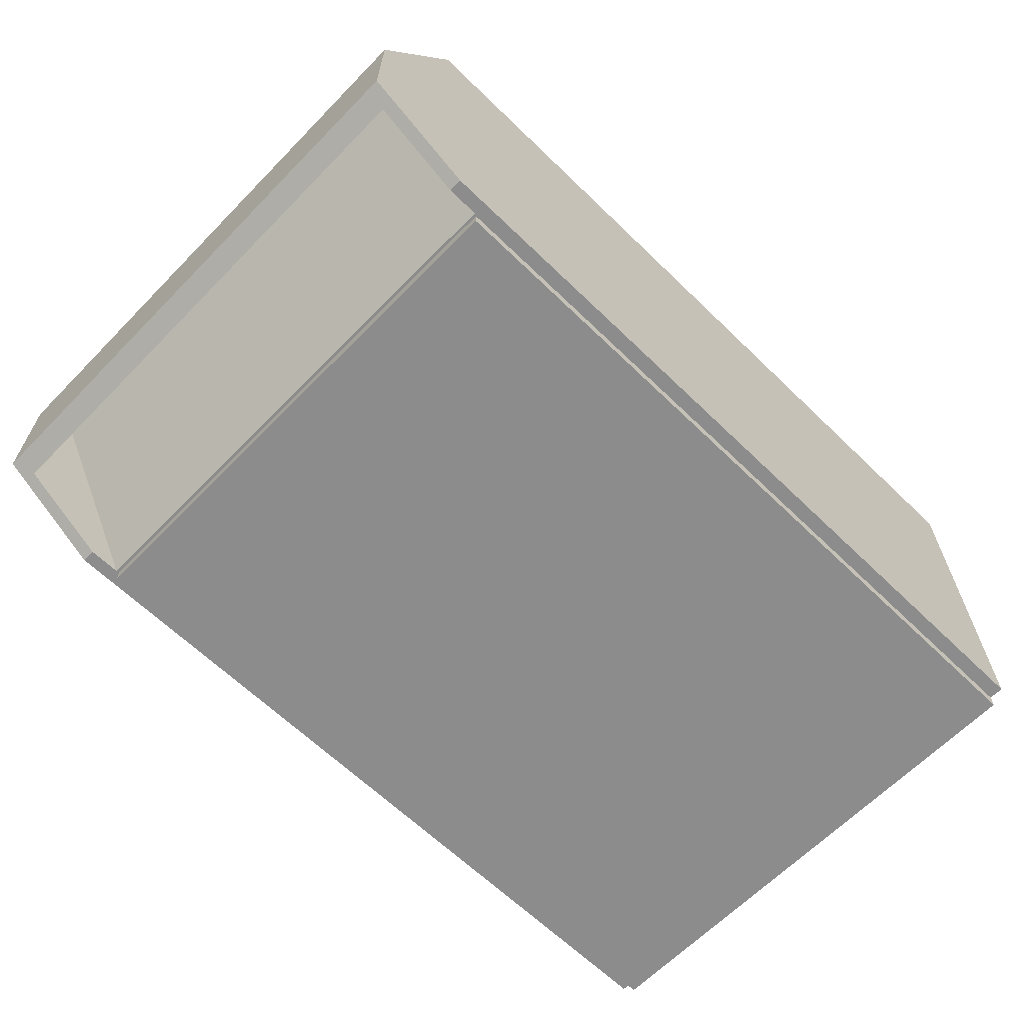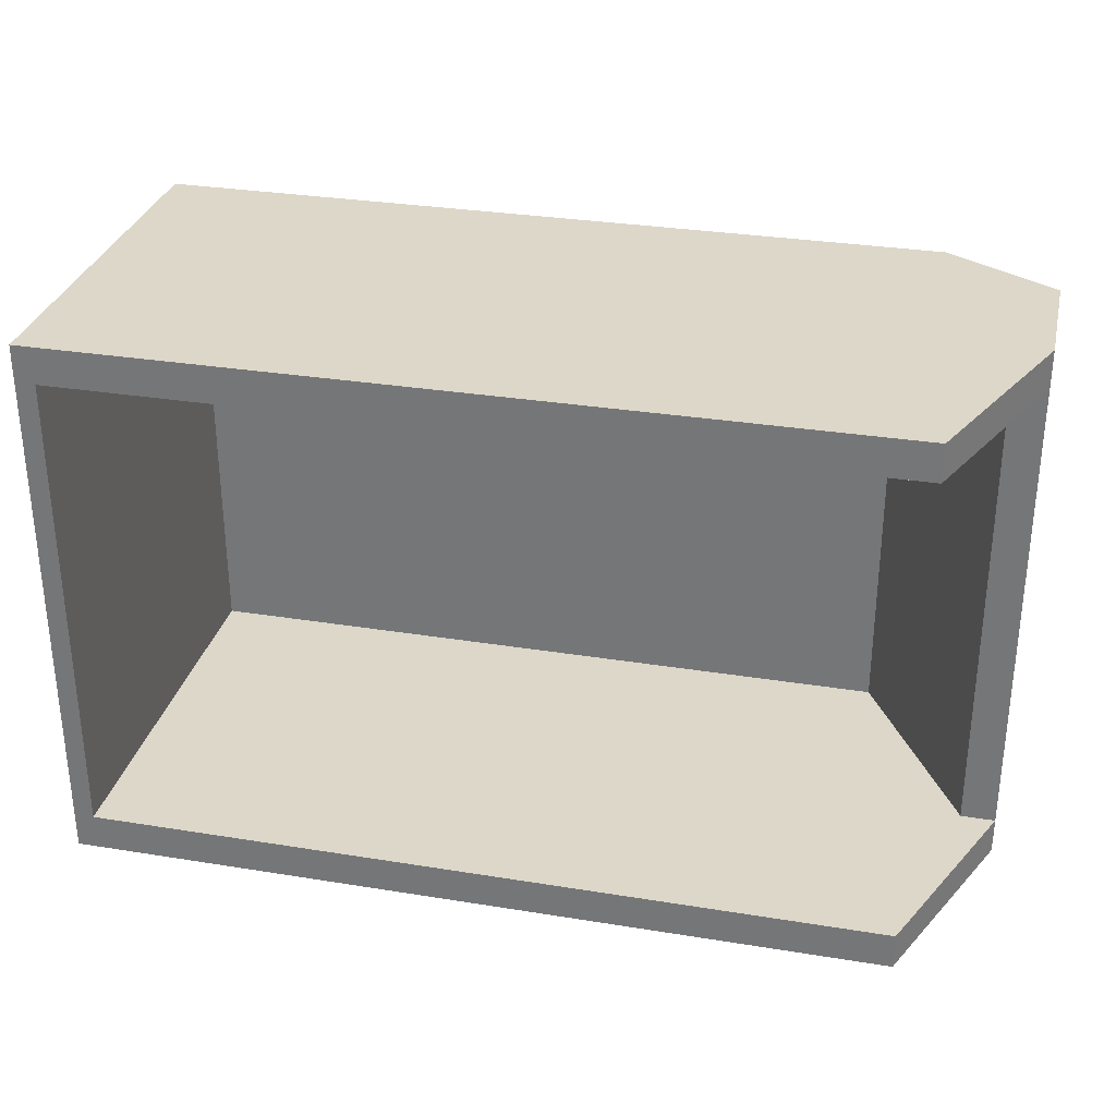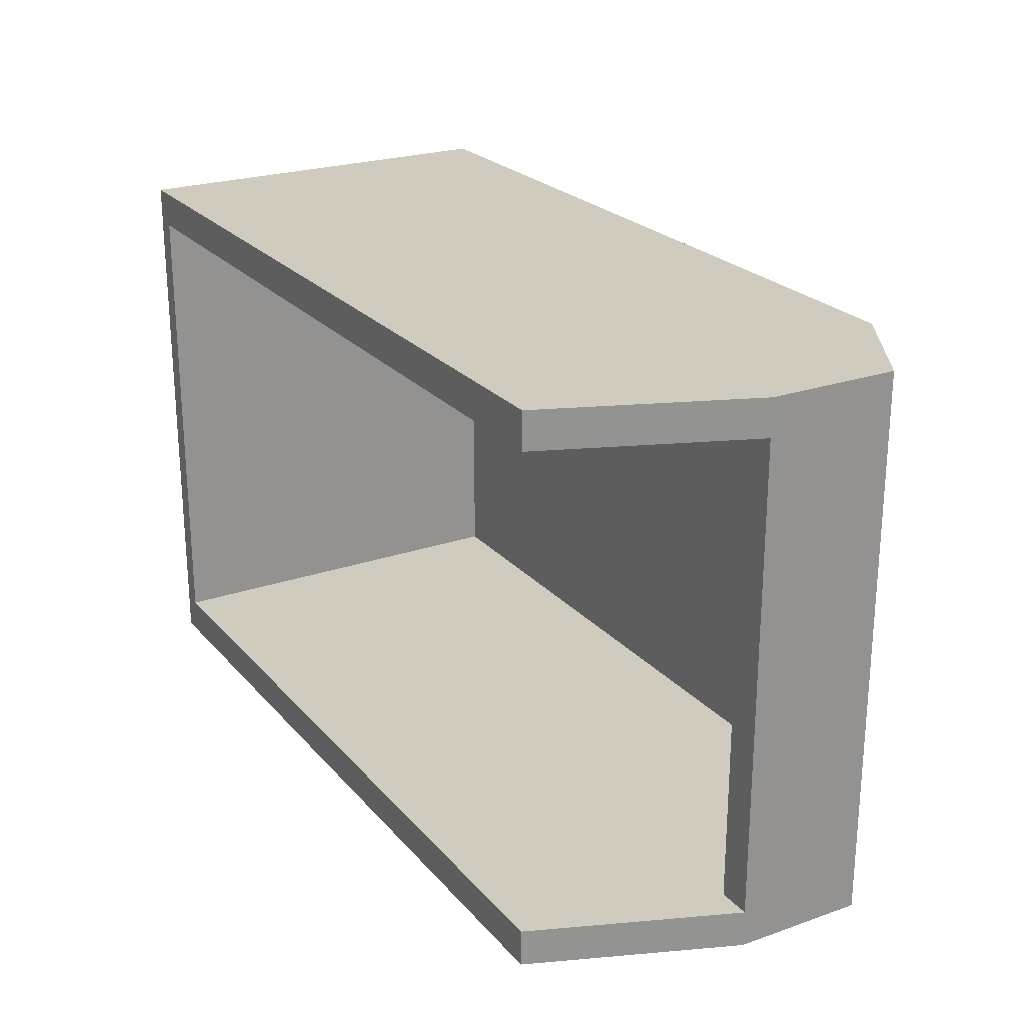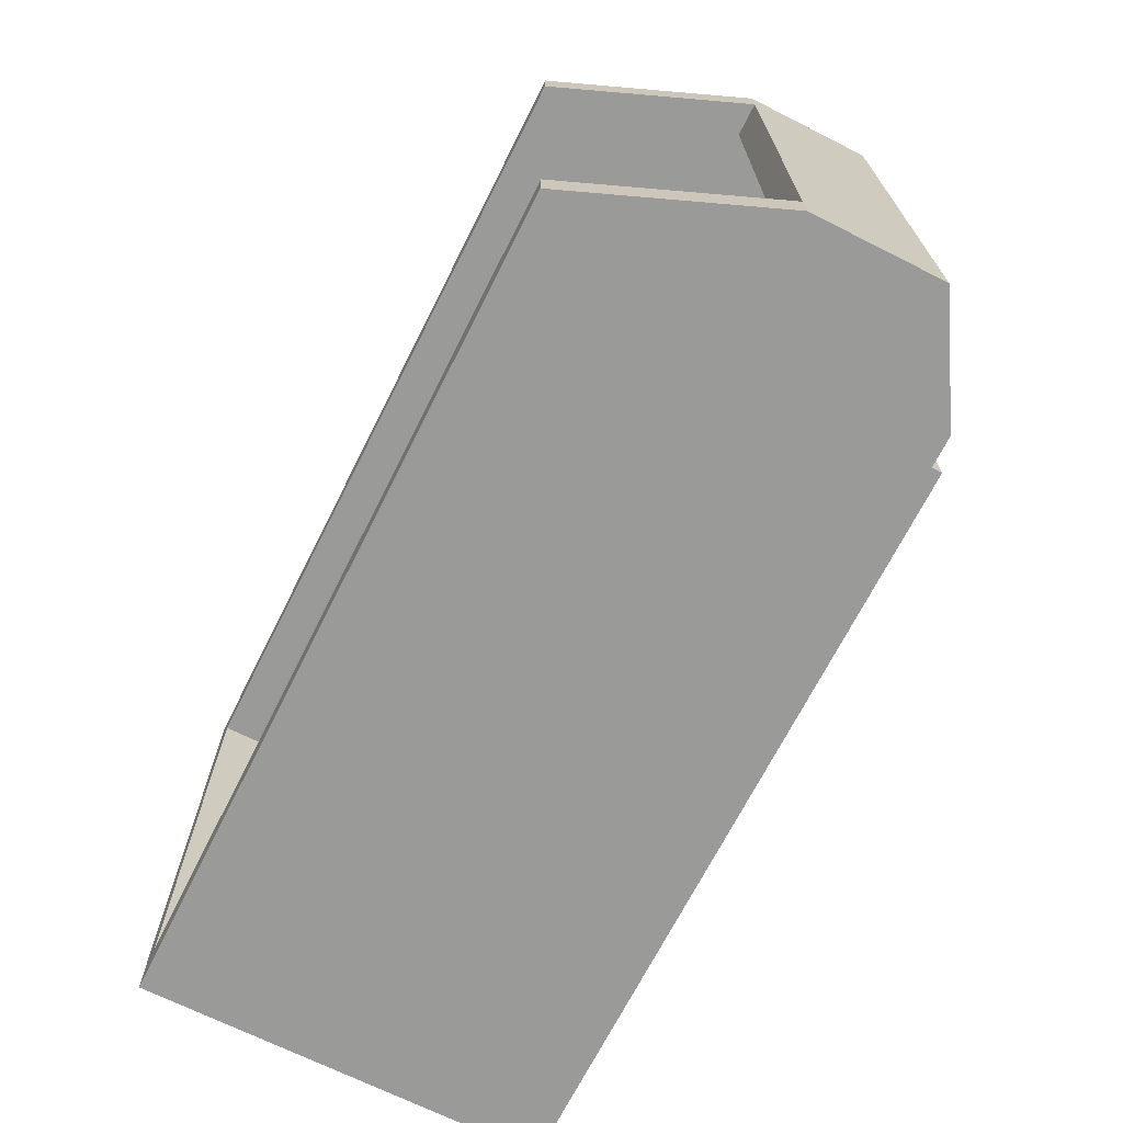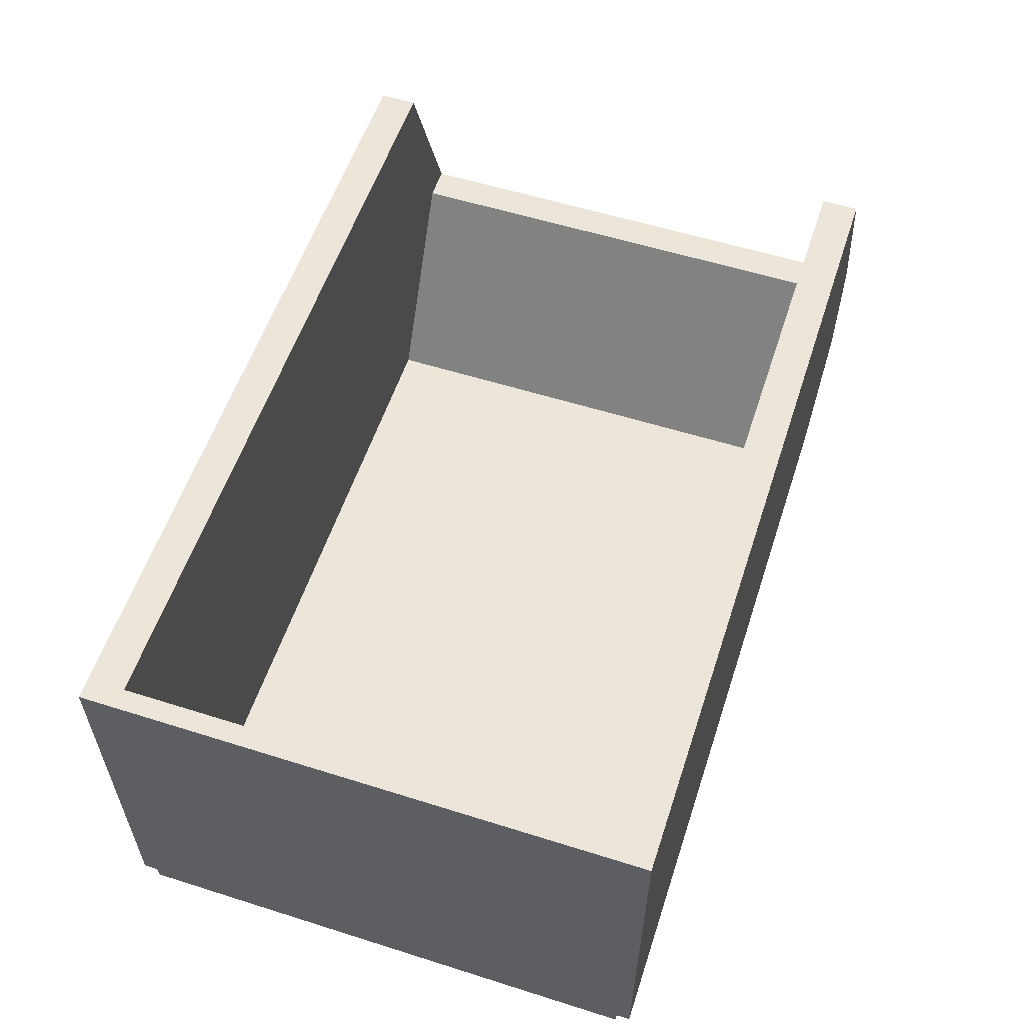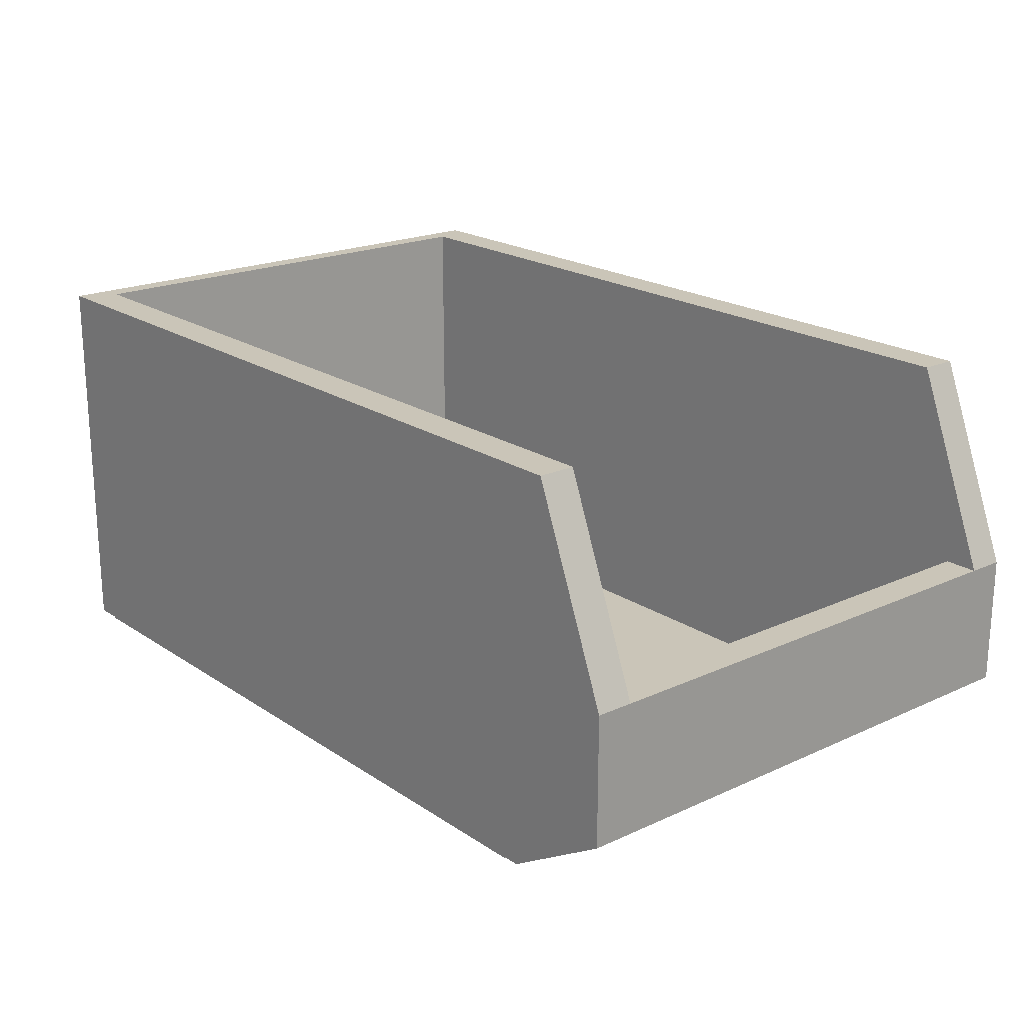
<metadata>
{"format":"obj","ext":"obj","renderer":"f3d","projection":"perspective","resolution":1024,"background":"white","views":[{"elev":-64.2,"azim":135.7,"up":"+Z"},{"elev":30.9,"azim":13.1,"up":"+Y"},{"elev":23.7,"azim":59.9,"up":"+Y"},{"elev":-69.2,"azim":63.3,"up":"+Y"},{"elev":56.8,"azim":-71.8,"up":"+Z"},{"elev":20.4,"azim":50.1,"up":"+Z"}]}
</metadata>
<code>
g 본체1
v 0.1579 -0.1 0.001
v 0.162 -0.1 0.001
v 0.162 -0.1 -0.05176
v 0.128 -0.1 -0.072
v 0.116 -0.1 -0.072
v 0.1579 0.1 0.001
v 0.116 0.1 -0.072
v 0.162 0.1 -0.05176
v 0.162 0.1 0.001
v 0.128 0.1 -0.072
v 0.128 -0.105 -0.072
v -0.17 -0.105 -0.072
v -0.17 -0.0995 -0.072
v 0.115 -0.0995 -0.072
v 0.115 0.0995 -0.072
v -0.17 0.0995 -0.072
v -0.17 0.105 -0.072
v 0.128 0.105 -0.072
v 0.157 -0.091 0.0025
v 0.114 -0.091 -0.0725
v -0.1624 -0.091 -0.0725
v -0.1624 -0.091 0.0775
v 0.14 -0.091 0.0775
v 0.17 -0.091 0.0025
v 0.157 0.091 0.0025
v 0.17 0.091 0.0025
v -0.1624 0.091 0.0775
v -0.1624 0.091 -0.0725
v 0.114 0.091 -0.0725
v 0.14 0.091 0.0775
v 0.14 -0.105 0.0775
v 0.17 -0.105 0.0025
v 0.17 0.105 0.0025
v 0.14 0.105 0.0775
v 0.17 0.105 -0.047
v 0.17 -0.105 -0.047
v -0.17 0.105 0.0775
v -0.17 -0.0995 -0.0775
v 0.115 -0.0995 -0.0775
v 0.115 0.0995 -0.0775
v -0.17 0.0995 -0.0775
v -0.17 -0.105 0.0775
f 2 3 1
f 1 3 4
f 1 4 5
f 1 5 6
f 6 5 7
f 3 2 8
f 8 2 9
f 2 1 9
f 9 1 6
f 9 6 8
f 8 6 10
f 10 6 7
f 10 7 18
f 18 7 17
f 17 7 15
f 17 15 16
f 7 5 15
f 15 5 14
f 14 5 12
f 14 12 13
f 4 11 5
f 5 11 12
f 20 21 19
f 19 21 22
f 19 22 23
f 23 24 19
f 19 24 25
f 25 24 26
f 22 21 27
f 27 21 28
f 21 20 28
f 28 20 29
f 20 19 29
f 29 19 25
f 29 25 28
f 28 25 27
f 27 25 30
f 30 25 26
f 24 23 32
f 32 23 31
f 30 26 34
f 34 26 33
f 10 18 8
f 8 18 35
f 8 35 3
f 3 35 36
f 3 36 11
f 11 4 3
f 34 33 37
f 37 33 17
f 17 33 18
f 18 33 35
f 33 26 35
f 35 26 36
f 36 26 24
f 36 24 32
f 38 39 13
f 13 39 14
f 39 40 14
f 14 40 15
f 40 41 15
f 15 41 16
f 31 42 32
f 32 42 12
f 32 12 11
f 11 36 32
f 30 34 27
f 27 34 37
f 27 37 42
f 27 42 22
f 22 42 31
f 22 31 23
f 12 42 13
f 13 42 16
f 13 16 41
f 42 37 16
f 16 37 17
f 41 38 13
f 39 38 40
f 40 38 41

</code>
